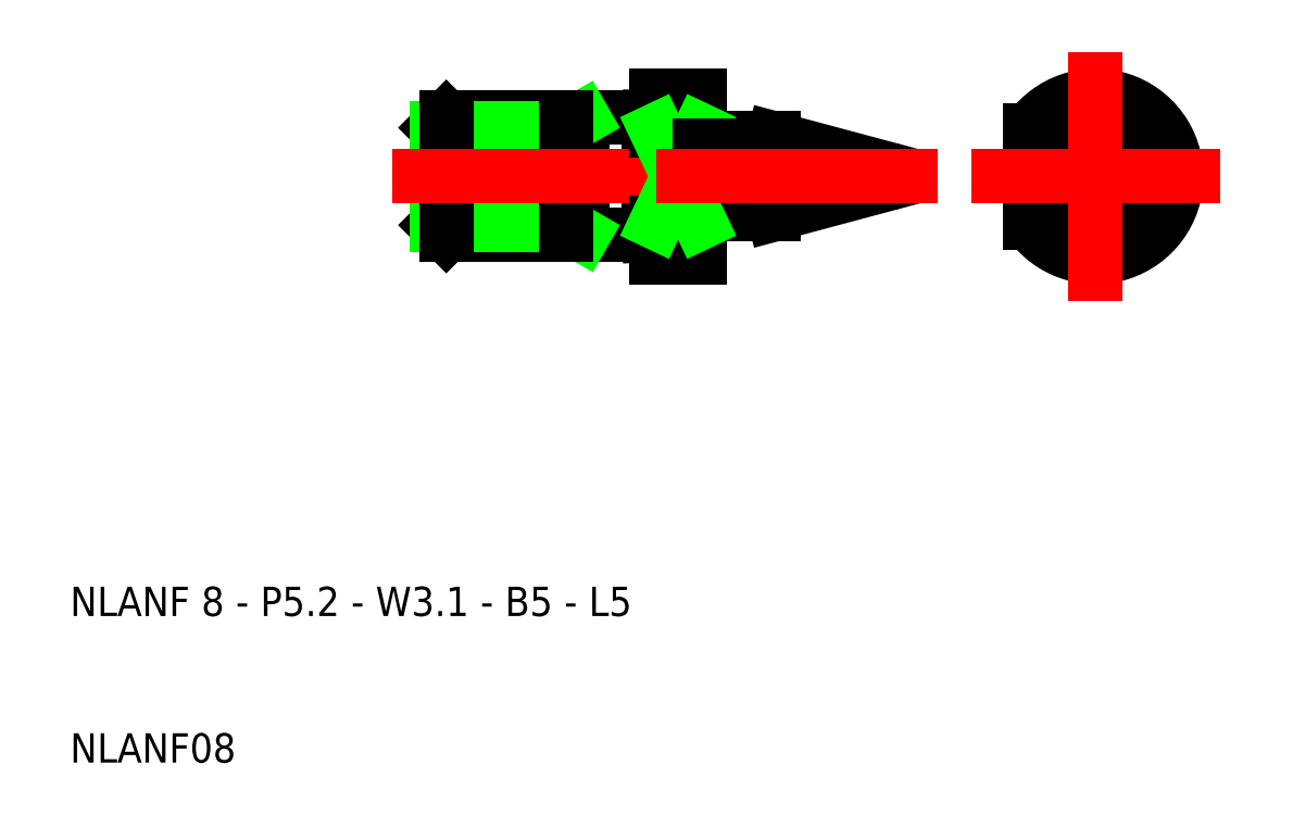
<metadata>
{"format":"dxf","ext":"dxf","renderer":"ezdxf+matplotlib","layout":"modelspace","background":"white","min_lineweight":24,"dpi":150}
</metadata>
<code>
0
SECTION
2
ENTITIES
0
LINE
8
0
10
49.5
20
46
30
0
11
50
21
46.02
31
0
0
LINE
8
0
10
49.5
20
54
30
0
11
50
21
53.98
31
0
0
LINE
8
0
10
50
20
46.02
30
0
11
50
21
53.98
31
0
0
LINE
8
0
10
35
20
46.68
30
0
11
35.68
21
46
31
0
0
LINE
8
0
10
35
20
53.32
30
0
11
35.68
21
54
31
0
0
LINE
8
0
10
35
20
53.32
30
0
11
35
21
46.68
31
0
0
LINE
8
0
10
49.5
20
54
30
0
11
35.68
21
54
31
0
0
LINE
8
0
10
35.68
20
46
30
0
11
49.5
21
46
31
0
0
LINE
8
0
10
49.5
20
54
30
0
11
49.5
21
46
31
0
0
LINE
8
0
10
45
20
54
30
0
11
45
21
46
31
0
0
LINE
8
0
10
43.83
20
46.68
30
0
11
45
21
46
31
0
0
LINE
8
0
10
43.83
20
53.32
30
0
11
45
21
54
31
0
0
LINE
8
0
10
35
20
46.68
30
0
11
43.83
21
46.68
31
0
0
LINE
8
0
10
35
20
53.32
30
0
11
43.83
21
53.32
31
0
0
LINE
8
0
10
35.68
20
54
30
0
11
35.68
21
46
31
0
0
LINE
8
0
10
43.83
20
54
30
0
11
43.83
21
46
31
0
0
LINE
8
CENTER
10
32
20
50
30
0
11
50
21
50
31
0
0
ARC
8
0
10
53.5
20
53.1
30
0
40
0.5
50
180
51
270
0
ARC
8
0
10
53.5
20
46.9
30
0
40
0.5
50
90
51
180
0
ARC
8
0
10
60.01
20
50
30
0
40
1.044
50
295
51
65
0
ARC
8
0
10
65.69
20
50
30
0
40
0.52
50
285
51
75
0
ARC
8
0
10
58.25
20
47.75
30
0
40
0.25
50
115
51
180
0
ARC
8
0
10
58.25
20
52.25
30
0
40
0.25
50
180
51
245
0
LINE
8
0
10
50
20
55.5
30
0
11
53
21
55.5
31
0
0
LINE
8
0
10
58
20
52.6
30
0
11
53.5
21
52.6
31
0
0
LINE
8
0
10
53.5
20
47.4
30
0
11
58
21
47.4
31
0
0
LINE
8
0
10
53
20
55.5
30
0
11
53
21
53.1
31
0
0
LINE
8
0
10
53
20
46.9
30
0
11
53
21
44.5
31
0
0
LINE
8
0
10
53
20
44.5
30
0
11
50
21
44.5
31
0
0
LINE
8
0
10
50
20
44.5
30
0
11
50
21
46.02
31
0
0
LINE
8
0
10
50
20
53.98
30
0
11
50
21
55.5
31
0
0
LINE
8
0
10
53
20
47.91
30
0
11
58
21
47.91
31
0
0
LINE
8
0
10
58
20
52.6
30
0
11
65.83
21
50.5
31
0
0
LINE
8
0
10
58
20
47.4
30
0
11
65.83
21
49.5
31
0
0
LINE
8
0
10
50
20
53.16
30
0
11
53
21
53.16
31
0
0
LINE
8
0
10
50
20
46.84
30
0
11
53
21
46.84
31
0
0
LINE
8
0
10
53
20
46.9
30
0
11
53
21
53.1
31
0
0
LINE
8
0
10
53
20
53.16
30
0
11
50
21
46.84
31
0
0
LINE
8
0
10
50
20
53.16
30
0
11
53
21
46.84
31
0
0
LINE
8
0
10
53
20
52.09
30
0
11
58
21
52.09
31
0
0
LINE
8
0
10
58.14
20
52.02
30
0
11
60.45
21
50.95
31
0
0
LINE
8
0
10
58.14
20
47.98
30
0
11
60.45
21
49.05
31
0
0
LINE
8
0
10
58
20
47.75
30
0
11
58
21
47.4
31
0
0
LINE
8
0
10
58
20
52.25
30
0
11
58
21
52.6
31
0
0
LINE
8
CENTER
10
50
20
50
30
0
11
69.21
21
50
31
0
0
CIRCLE
8
0
10
80
20
50
30
0
40
3.324
0
CIRCLE
8
0
10
80
20
50
30
0
40
4
0
ARC
8
0
10
80
20
48.95
30
0
40
1.55
50
180
51
0
0
ARC
8
0
10
80
20
51.05
30
0
40
1.55
50
0
51
180
0
LINE
8
0
10
81.55
20
51.05
30
0
11
81.55
21
48.95
31
0
0
LINE
8
0
10
78.45
20
51.05
30
0
11
78.45
21
48.95
31
0
0
ARC
8
0
10
80
20
50
30
0
40
5.5
50
215.1
51
144.9
0
LINE
8
0
10
75.5
20
53.16
30
0
11
75.5
21
46.84
31
0
0
LINE
8
CENTER
10
80
20
41.5
30
0
11
80
21
58.5
31
0
0
LINE
8
CENTER
10
88.5
20
50
30
0
11
71.5
21
50
31
0
0
TEXT
8
0
10
10
20
20
30
0
40
2
1
NLANF 8 - P5.2 - W3.1 - B5 - L5
0
TEXT
8
0
10
10
20
10
30
0
40
2
1
NLANF08
0
VIEWPORT
8
0
10
261.5
20
148.5
30
0
40
523
41
297
68
     1
69
     1
0
ENDSEC
0
EOF

</code>
